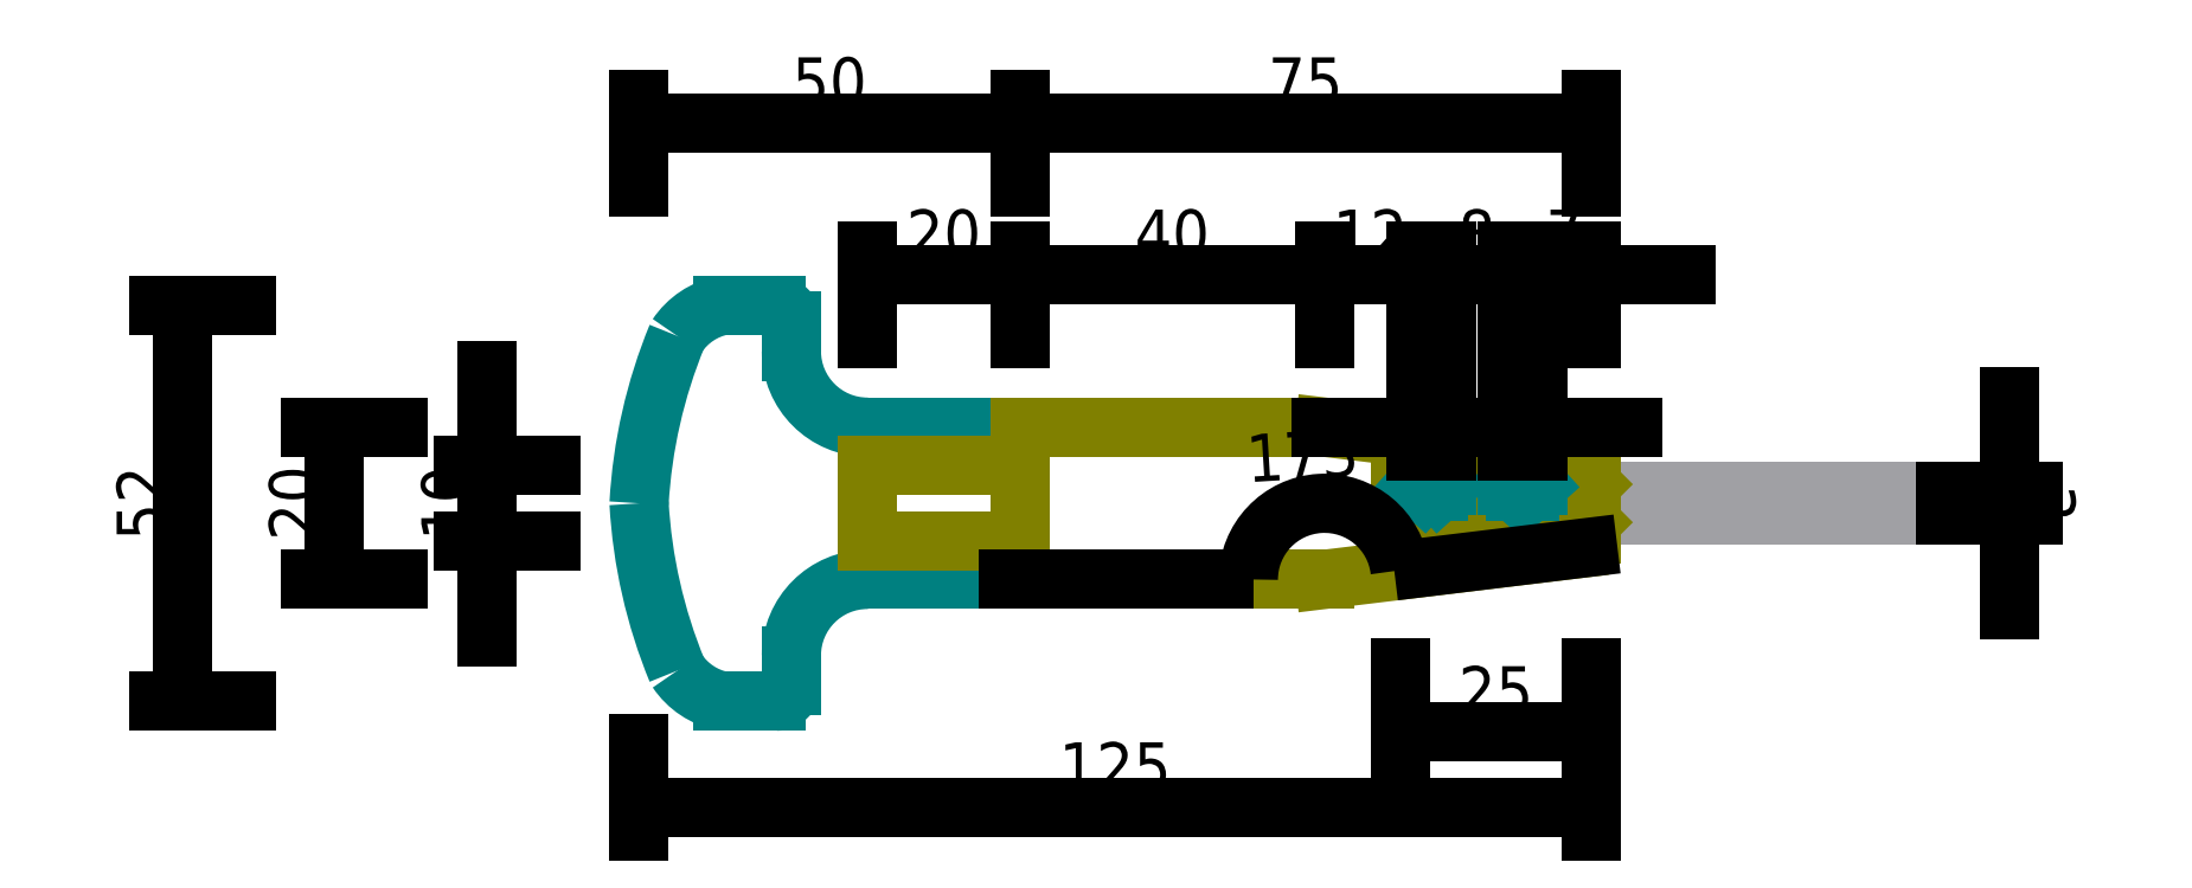
<metadata>
{"format":"dxf","ext":"dxf","renderer":"ezdxf+matplotlib","layout":"modelspace","background":"white","min_lineweight":24,"dpi":150}
</metadata>
<code>
0
SECTION
2
ENTITIES
0
LINE
8
Blade
10
165
20
101.5
11
100
21
101.5
0
LINE
8
Blade
10
100
20
101.5
11
100
21
98.5
0
LINE
8
Blade
10
100
20
98.5
11
165
21
98.5
0
LINE
8
Blade
10
165
20
98.5
11
165
21
101.5
0
LINE
8
Holder
10
100
20
101.5
11
124
21
101.5
0
LINE
8
Holder
10
124
20
101.5
11
125
21
102.5
0
ARC
8
Holder
10
122.6
20
103.6
40
2.491
50
10.41
51
79.59
0
LINE
8
Holder
10
125
20
102.5
11
125
21
104
0
LINE
8
Holder
10
100
20
101.5
11
100
21
100
0
LINE
8
Holder
10
100
20
98.5
11
124
21
98.5
0
LINE
8
Holder
10
124
20
98.5
11
125
21
97.5
0
ARC
8
Holder
10
122.6
20
96.45
40
2.491
50
280.4
51
349.6
0
LINE
8
Holder
10
125
20
97.5
11
125
21
96
0
LINE
8
Holder
10
100
20
98.5
11
100
21
100
0
DIMENSION
8
Dims
2
*D1
10
-6.123e-16
20
60
30
0
11
62.5
21
64.69
31
0
70
   32
71
    5
3
Standard
53
0
210
0
220
0
230
1
13
125
23
70
33
0
14
0
24
70
34
0
0
ARC
8
Handle
10
18
20
76
40
2
50
270
51
0
0
LINE
8
Handle
10
18
20
74
11
11
21
74
0
ARC
8
Handle
10
67.92
20
103.9
40
68.03
50
183.3
51
202.3
0
ARC
8
Handle
10
12.8
20
83.2
40
9.374
50
213.7
51
258.9
0
ARC
8
Handle
10
18
20
124
40
2
50
360
51
90
0
LINE
8
Handle
10
18
20
126
11
11
21
126
0
ARC
8
Handle
10
67.92
20
96.13
40
68.03
50
157.7
51
176.7
0
ARC
8
Handle
10
12.8
20
116.8
40
9.374
50
101.1
51
146.3
0
LINE
8
Handle
10
20
20
80
11
20
21
76
0
ARC
8
Handle
10
30
20
80
40
10
50
90
51
180
0
LINE
8
Handle
10
50
20
95
11
50
21
90
0
LINE
8
Handle
10
50
20
90
11
30
21
90
0
LINE
8
Handle
10
50
20
105
11
50
21
110
0
LINE
8
Handle
10
30
20
95
11
50
21
95
0
LINE
8
Handle
10
30
20
100
11
30
21
95
0
LINE
8
Handle
10
30
20
105
11
50
21
105
0
LINE
8
Handle
10
30
20
100
11
30
21
105
0
LINE
8
Handle
10
20
20
120
11
20
21
124
0
ARC
8
Handle
10
30
20
120
40
10
50
180
51
270
0
LINE
8
Handle
10
50
20
110
11
30
21
110
0
LINE
8
Holder
10
50
20
110
11
50
21
90
0
LINE
8
Holder
10
50
20
105
11
30
21
105
0
LINE
8
Holder
10
30
20
105
11
30
21
95
0
LINE
8
Holder
10
30
20
95
11
50
21
95
0
LINE
8
Holder
10
90
20
90
11
123
21
94
0
LINE
8
Holder
10
90
20
90
11
50
21
90
0
LINE
8
Holder
10
90
20
110
11
50
21
110
0
LINE
8
Holder
10
90
20
110
11
123
21
106
0
LINE
8
Holder
10
102
20
101.5
11
102
21
108.5
0
LINE
8
Holder
10
106
20
101.5
11
106
21
108
0
LINE
8
Holder
10
114
20
101.5
11
114
21
107
0
LINE
8
Holder
10
118
20
101.5
11
118
21
106.6
0
LINE
8
Fasteners
10
105
20
101.5
11
106
21
102.4
0
LINE
8
Fasteners
10
106
20
107
11
102
21
107
0
LINE
8
Fasteners
10
103
20
101.5
11
105
21
101.5
0
LINE
8
Fasteners
10
106
20
102.4
11
106
21
107
0
LINE
8
Fasteners
10
102
20
107
11
102
21
102.4
0
LINE
8
Fasteners
10
102
20
102.4
11
103
21
101.5
0
LINE
8
Fasteners
10
117
20
101.5
11
118
21
102.4
0
LINE
8
Fasteners
10
118
20
107
11
114
21
107
0
LINE
8
Fasteners
10
115
20
101.5
11
117
21
101.5
0
LINE
8
Fasteners
10
118
20
102.4
11
118
21
107
0
LINE
8
Fasteners
10
114
20
107
11
114
21
102.4
0
LINE
8
Fasteners
10
114
20
102.4
11
115
21
101.5
0
DIMENSION
8
Dims
2
*D2
10
50
20
150
30
0
11
25
21
154.7
31
0
70
   32
71
    5
3
Standard
53
0
210
0
220
0
230
1
13
0
23
140
33
0
14
50
24
140
34
0
0
DIMENSION
8
Dims
2
*D3
10
125
20
150
30
0
11
87.5
21
154.7
31
0
70
   32
71
    5
3
Standard
53
0
210
0
220
0
230
1
13
50
23
140
33
0
14
125
24
140
34
0
0
DIMENSION
8
Dims
2
*D4
10
-20
20
95
30
0
11
-24.69
21
100
31
0
70
   33
71
    5
3
Standard
53
0
210
0
220
0
230
1
13
-10
23
105
33
0
14
-10
24
95
34
0
0
DIMENSION
8
Dims
2
*D5
10
-40
20
90
30
0
11
-44.69
21
100
31
0
70
   33
71
    5
3
Standard
53
0
210
0
220
0
230
1
13
-30
23
110
33
0
14
-30
24
90
34
0
0
DIMENSION
8
Dims
2
*D6
10
-60
20
74
30
0
11
-64.69
21
100
31
0
70
   33
71
    5
3
Standard
53
0
210
0
220
0
230
1
13
-50
23
126
33
0
14
-50
24
74
34
0
0
DIMENSION
8
Dims
2
*D7
10
125
20
70
30
0
11
112.5
21
74.69
31
0
70
   32
71
    5
3
Standard
53
0
210
0
220
0
230
1
13
100
23
80
33
0
14
125
24
80
34
0
0
DIMENSION
8
Dims
2
*D8
10
118
20
130
30
0
11
121.5
21
134.7
31
0
70
   32
71
    5
3
Standard
53
0
210
0
220
0
230
1
13
125
23
120
33
0
14
118
24
120
34
0
0
DIMENSION
8
Dims
2
*D9
10
114
20
110
30
0
11
116
21
114.7
31
0
70
   32
71
    5
3
Standard
53
0
210
0
220
0
230
1
13
118
23
120
33
0
14
114
24
120
34
0
0
DIMENSION
8
Dims
2
*D10
10
106
20
130
30
0
11
110
21
134.7
31
0
70
   32
71
    5
3
Standard
53
0
210
0
220
0
230
1
13
114
23
120
33
0
14
106
24
120
34
0
0
DIMENSION
8
Dims
2
*D11
10
102
20
110
30
0
11
104
21
114.7
31
0
70
   32
71
    5
3
Standard
53
0
210
0
220
0
230
1
13
106
23
120
33
0
14
102
24
120
34
0
0
DIMENSION
8
Dims
2
*D12
10
90
20
130
30
0
11
96
21
134.7
31
0
70
   32
71
    5
3
Standard
53
0
210
0
220
0
230
1
13
102
23
120
33
0
14
90
24
120
34
0
0
DIMENSION
8
Dims
2
*D13
10
50
20
130
30
0
11
70
21
134.7
31
0
70
   32
71
    5
72
    0
3
Standard
53
0
210
0
220
0
230
1
13
90
23
120
33
0
14
50
24
120
34
0
0
DIMENSION
8
Dims
2
*D14
10
30
20
130
30
0
11
40
21
134.7
31
0
70
   32
71
    5
72
    0
3
Standard
53
0
210
0
220
0
230
1
13
50
23
120
33
0
14
30
24
120
34
0
0
DIMENSION
8
Dims
2
*D15
10
180
20
101.5
30
0
11
184.7
21
100
31
0
70
   33
71
    5
72
    0
3
Standard
53
0
210
0
220
0
230
1
13
170
23
98.5
33
0
14
170
24
101.5
34
0
0
DIMENSION
8
Dims
2
*D16
10
50
20
90
30
0
11
0
21
0
31
0
70
   34
71
    5
3
Standard
53
0
210
0
220
0
230
1
13
90
23
90
33
0
14
123
24
94
34
0
15
90
25
90
35
0
16
80
26
90
36
0
0
ENDSEC
0
EOF

</code>
